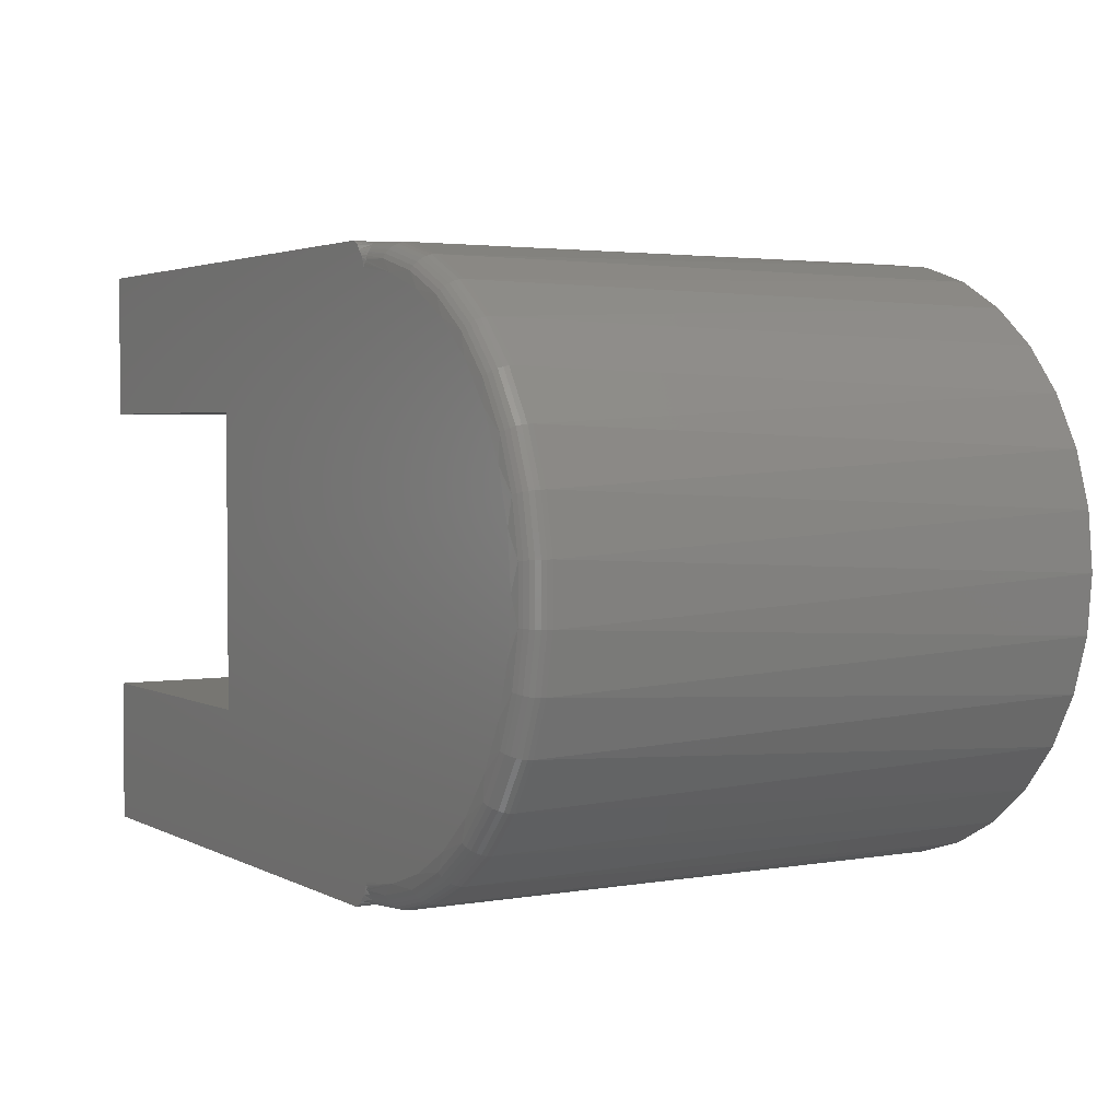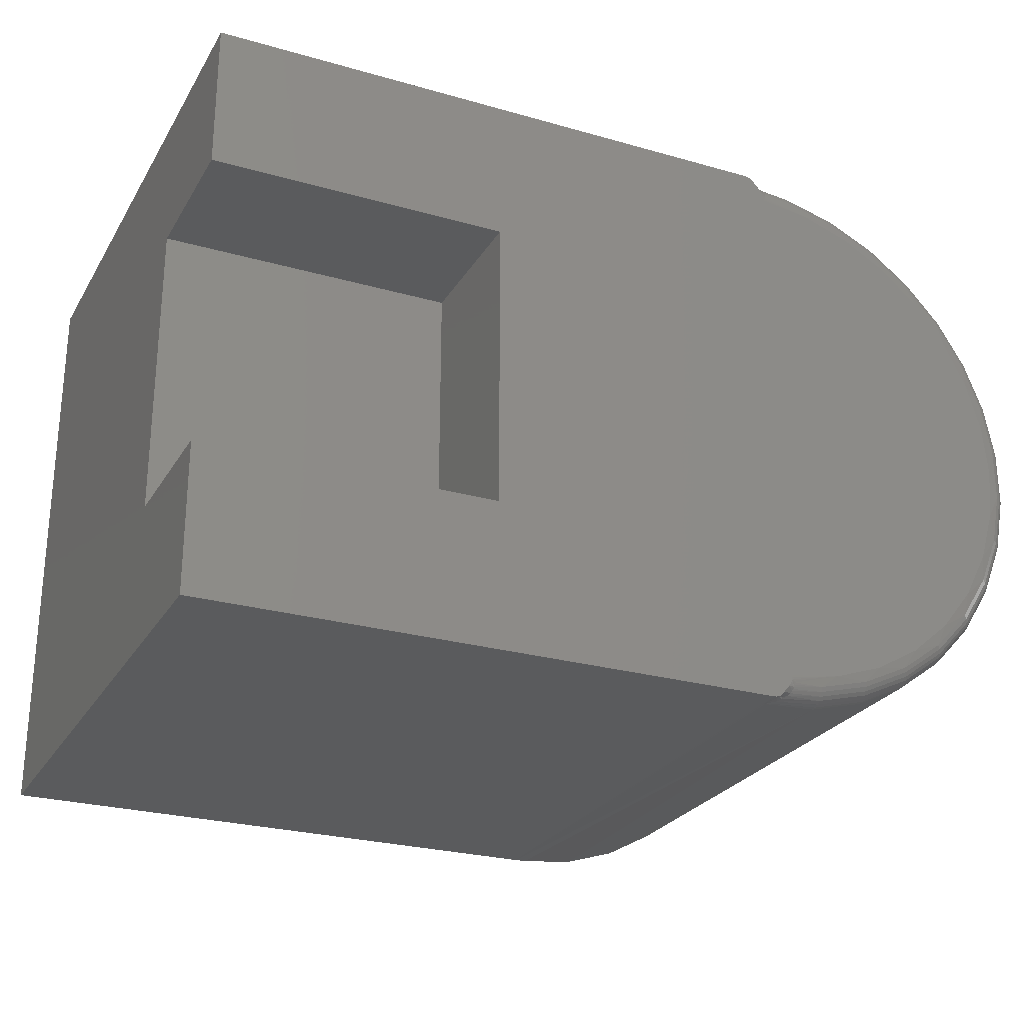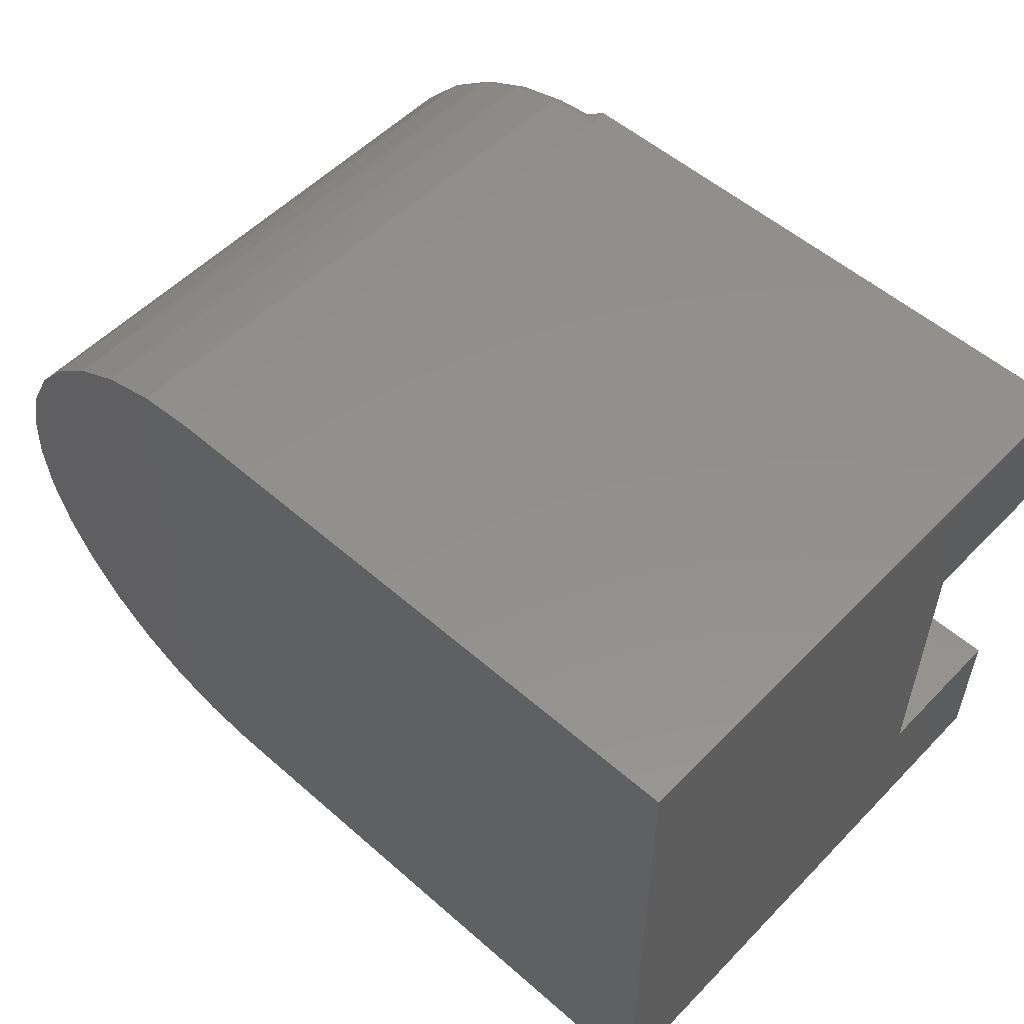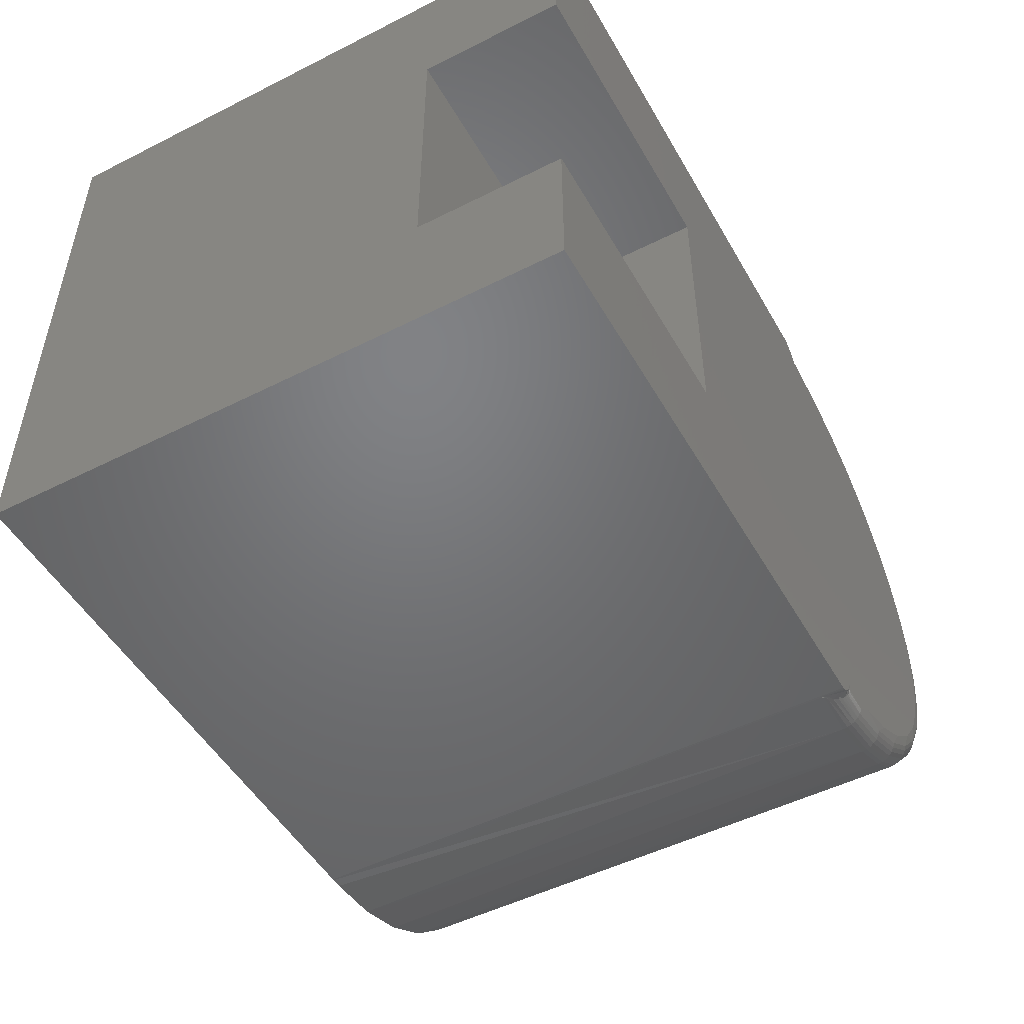
<metadata>
{"format":"stl","ext":"stl","renderer":"f3d","projection":"perspective","resolution":1024,"background":"white","views":[{"elev":3.0,"azim":59.1,"up":"+Z"},{"elev":-25.7,"azim":-24.5,"up":"+Z"},{"elev":53.9,"azim":-137.1,"up":"+Z"},{"elev":-50.1,"azim":-61.0,"up":"+Z"}]}
</metadata>
<code>
# stl→obj: 247 verts, 490 faces
v -0.375 -0.375 0.1875
v 6.163e-33 -0.375 0.1875
v -0.375 -0.1875 0.1875
v 0 -0.1875 0.1875
v 2.296e-17 -0.375 0.5625
v 2.296e-17 -0.1875 0.5625
v -0.375 -0.375 0.5625
v -0.375 -0.1875 0.5625
v -0.375 -0.375 2.296e-17
v -0.375 0.375 0
v -0.375 0.375 0.75
v -0.375 -0.375 0.75
v 0.3633 -0.375 -2.225e-17
v 0.3662 -0.375 0.0002602
v 0.3689 -0.375 0.001032
v 0.6639 -0.375 0.5612
v 0.6234 -0.375 0.6126
v 0.3847 -0.375 0.0171
v 0.3857 -0.375 0.01847
v 0.3871 -0.375 0.02065
v 0.3884 -0.375 0.02315
v 0.3892 -0.375 0.02546
v 0.3896 -0.375 0.02691
v 0.3901 -0.375 0.0292
v 0.3902 -0.375 0.03159
v 0.455 -0.375 0.0407
v 0.517 -0.375 0.06195
v 0.5738 -0.375 0.09457
v 0.6234 -0.375 0.1374
v 0.6639 -0.375 0.1888
v 0.694 -0.375 0.247
v 0.7125 -0.375 0.3098
v 0.7188 -0.375 0.375
v 0.7125 -0.375 0.4402
v 0.694 -0.375 0.503
v 0.5738 -0.375 0.6554
v 0.517 -0.375 0.688
v 0.455 -0.375 0.7093
v 0.3902 -0.375 0.7184
v 0.3738 -0.375 0.746
v 0.3715 -0.375 0.7477
v 0.3689 -0.375 0.749
v 0.3662 -0.375 0.7497
v 0.3633 -0.375 0.75
v 0.3901 -0.375 0.7208
v 0.3896 -0.375 0.7231
v 0.3891 -0.375 0.725
v 0.3884 -0.375 0.7269
v 0.3871 -0.375 0.7293
v 0.3857 -0.375 0.7315
v 0.3847 -0.375 0.7329
v 0.3829 -0.375 0.7351
v 0.3811 -0.375 0.7374
v 0.3788 -0.375 0.7401
v 0.3768 -0.375 0.7425
v 0.3757 -0.375 0.7439
v 0.3715 -0.375 0.00229
v 0.3738 -0.375 0.003992
v 0.3757 -0.375 0.006081
v 0.3775 -0.375 0.008307
v 0.3795 -0.375 0.01077
v 0.3811 -0.375 0.01264
v 0.3829 -0.375 0.01486
v 0.4515 0.375 0.7421
v 0.4363 -0.3438 0.745
v 0.5042 -0.3438 0.727
v 0.5212 0.375 0.7203
v 0.5676 -0.3438 0.6968
v 0.5854 0.375 0.6854
v 0.6242 -0.3438 0.6552
v 0.6416 0.375 0.6388
v 0.6721 -0.3438 0.6038
v 0.6876 0.375 0.5821
v 0.7095 -0.3438 0.5444
v 0.7218 0.375 0.5176
v 0.7353 -0.3438 0.4791
v 0.7429 0.375 0.4477
v 0.7484 -0.3438 0.4101
v 0.75 0.375 0.375
v 0.7484 -0.3438 0.3399
v 0.7429 0.375 0.3023
v 0.7353 -0.3438 0.2709
v 0.7218 0.375 0.2324
v 0.7095 -0.3438 0.2056
v 0.6876 0.375 0.1679
v 0.6721 -0.3438 0.1462
v 0.6416 0.375 0.1112
v 0.6242 -0.3438 0.09478
v 0.5854 0.375 0.06458
v 0.5676 -0.3438 0.05323
v 0.5212 0.375 0.02969
v 0.5042 -0.3438 0.02297
v 0.4515 0.375 0.007895
v 0.4363 -0.3438 0.005047
v 0.3653 0.375 0.7499
v 0.3663 -0.3438 0.7499
v 0.3789 0.375 0.75
v 0.3663 -0.3438 0.0001018
v 0.3653 0.375 0.0001257
v 0.3789 0.375 2.077e-05
v 0.4332 -0.3726 0.02408
v 0.3941 -0.3738 0.02335
v 0.3943 -0.373 0.02078
v 0.5577 -0.3726 0.06978
v 0.6114 -0.3726 0.1092
v 0.6568 -0.3726 0.1579
v 0.6923 -0.3726 0.2143
v 0.7167 -0.3726 0.2762
v 0.7291 -0.3726 0.3417
v 0.7291 -0.3726 0.4083
v 0.7167 -0.3726 0.4738
v 0.6923 -0.3726 0.5357
v 0.6568 -0.3726 0.5921
v 0.6114 -0.3726 0.6408
v 0.5577 -0.3726 0.6802
v 0.3941 -0.3738 0.7267
v 0.4332 -0.3726 0.7259
v 0.3943 -0.373 0.7292
v 0.394 -0.372 0.7316
v 0.434 -0.3697 0.7313
v 0.3932 -0.3706 0.7342
v 0.3921 -0.3692 0.7365
v 0.4348 -0.3658 0.7359
v 0.3905 -0.3674 0.7388
v 0.3876 -0.3645 0.7419
v 0.4355 -0.3611 0.7398
v 0.3833 -0.3606 0.745
v 0.4359 -0.3557 0.7426
v 0.3775 -0.3555 0.7477
v 0.4362 -0.3498 0.7444
v 0.371 -0.3498 0.7494
v 0.394 -0.372 0.01836
v 0.434 -0.3697 0.01875
v 0.3932 -0.3706 0.0158
v 0.3921 -0.3692 0.0135
v 0.4348 -0.3658 0.01408
v 0.3905 -0.3674 0.01116
v 0.3876 -0.3645 0.00808
v 0.4355 -0.3611 0.01024
v 0.3833 -0.3606 0.005015
v 0.3775 -0.3555 0.002286
v 0.4359 -0.3557 0.007393
v 0.371 -0.3498 0.0006201
v 0.4362 -0.3498 0.005639
v 0.3686 -0.3475 0.000286
v 0.3675 -0.3464 0.0001834
v 0.3917 -0.3749 0.02962
v 0.3929 -0.3747 0.02742
v 0.3937 -0.3743 0.02539
v 0.4976 -0.3726 0.04107
v 0.4976 -0.3726 0.7089
v 0.3937 -0.3743 0.7246
v 0.3929 -0.3747 0.7226
v 0.3917 -0.3749 0.7204
v 0.3675 -0.3464 0.7498
v 0.3686 -0.3475 0.7497
v 0.4994 -0.3697 0.036
v 0.5011 -0.3658 0.03156
v 0.5024 -0.3611 0.02791
v 0.5034 -0.3557 0.0252
v 0.504 -0.3498 0.02353
v 0.5673 -0.3498 0.05374
v 0.5664 -0.3557 0.05527
v 0.5649 -0.3611 0.05775
v 0.5629 -0.3658 0.06108
v 0.5605 -0.3697 0.06515
v 0.6238 -0.3498 0.09523
v 0.6226 -0.3557 0.09655
v 0.6207 -0.3611 0.09871
v 0.6181 -0.3658 0.1016
v 0.615 -0.3697 0.1052
v 0.6716 -0.3498 0.1465
v 0.6702 -0.3557 0.1476
v 0.6679 -0.3611 0.1494
v 0.6648 -0.3658 0.1517
v 0.6611 -0.3697 0.1546
v 0.709 -0.3498 0.2058
v 0.7074 -0.3557 0.2066
v 0.7048 -0.3611 0.2079
v 0.7014 -0.3658 0.2097
v 0.6971 -0.3697 0.2118
v 0.7347 -0.3498 0.2711
v 0.733 -0.3557 0.2716
v 0.7302 -0.3611 0.2724
v 0.7265 -0.3658 0.2734
v 0.7219 -0.3697 0.2747
v 0.7478 -0.3498 0.3399
v 0.746 -0.3557 0.3401
v 0.7431 -0.3611 0.3404
v 0.7392 -0.3658 0.3407
v 0.7345 -0.3697 0.3412
v 0.7478 -0.3498 0.4101
v 0.746 -0.3557 0.4099
v 0.7431 -0.3611 0.4096
v 0.7392 -0.3658 0.4093
v 0.7345 -0.3697 0.4088
v 0.7347 -0.3498 0.4789
v 0.733 -0.3557 0.4784
v 0.7302 -0.3611 0.4776
v 0.7265 -0.3658 0.4766
v 0.7219 -0.3697 0.4753
v 0.709 -0.3498 0.5442
v 0.7074 -0.3557 0.5434
v 0.7048 -0.3611 0.5421
v 0.7014 -0.3658 0.5403
v 0.6971 -0.3697 0.5382
v 0.6716 -0.3498 0.6035
v 0.6702 -0.3557 0.6024
v 0.6679 -0.3611 0.6006
v 0.6648 -0.3658 0.5983
v 0.6611 -0.3697 0.5954
v 0.6238 -0.3498 0.6548
v 0.6226 -0.3557 0.6534
v 0.6207 -0.3611 0.6513
v 0.6181 -0.3658 0.6484
v 0.615 -0.3697 0.6448
v 0.5673 -0.3498 0.6963
v 0.5664 -0.3557 0.6947
v 0.5649 -0.3611 0.6923
v 0.5629 -0.3658 0.6889
v 0.5605 -0.3697 0.6849
v 0.504 -0.3498 0.7265
v 0.5034 -0.3557 0.7248
v 0.5024 -0.3611 0.7221
v 0.5011 -0.3658 0.7184
v 0.4994 -0.3697 0.714
v 0.3633 0.375 -2.225e-17
v 0.3646 -0.3437 5.326e-05
v 0.3724 -0.3662 0.0029
v 0.3671 -0.3529 0.0004602
v 0.3658 -0.3494 0.0002019
v 0.3648 -0.3458 7.041e-05
v 0.3653 -0.3477 0.0001204
v 0.003947 0.375 0.75
v 0.3633 0.375 0.75
v 0.003947 0.375 -2.417e-19
v 0.3816 -0.3626 0.006007
v 0.369 -0.3513 0.0007368
v 0.3648 -0.3458 0.7499
v 0.3658 -0.3494 0.7498
v 0.3653 -0.3477 0.7499
v 0.3671 -0.3529 0.7495
v 0.3724 -0.3662 0.7471
v 0.3646 -0.3437 0.7499
v 0.3816 -0.3626 0.744
v 0.3796 -0.3731 0.7399
v 0.369 -0.3513 0.7493
f 1 2 3
f 3 2 4
f 2 5 4
f 4 5 6
f 5 7 6
f 6 7 8
f 9 1 10
f 10 1 3
f 10 3 11
f 11 3 8
f 11 8 12
f 12 8 7
f 13 14 15
f 5 16 17
f 1 9 18
f 1 18 19
f 1 19 20
f 1 20 21
f 1 21 22
f 1 22 23
f 1 23 24
f 1 24 25
f 1 25 26
f 1 26 27
f 1 27 28
f 1 28 29
f 2 1 29
f 2 29 30
f 2 30 31
f 2 31 32
f 2 32 33
f 2 33 34
f 2 34 35
f 2 35 16
f 2 16 5
f 7 5 17
f 7 17 36
f 7 36 37
f 7 37 38
f 7 38 39
f 40 41 42
f 40 42 43
f 40 43 44
f 12 7 39
f 12 39 45
f 12 45 46
f 12 46 47
f 12 47 48
f 12 48 49
f 12 49 50
f 12 50 51
f 12 51 52
f 12 52 53
f 12 53 54
f 12 54 55
f 12 55 56
f 12 56 40
f 12 40 44
f 9 13 15
f 9 15 57
f 9 57 58
f 9 58 59
f 9 59 60
f 9 60 61
f 9 61 62
f 9 62 63
f 9 63 18
f 3 4 8
f 8 4 6
f 64 65 66
f 64 66 67
f 67 66 68
f 67 68 69
f 69 68 70
f 69 70 71
f 71 70 72
f 71 72 73
f 73 72 74
f 73 74 75
f 75 74 76
f 75 76 77
f 77 76 78
f 77 78 79
f 79 78 80
f 79 80 81
f 80 82 81
f 83 81 82
f 82 84 83
f 85 83 84
f 84 86 85
f 87 85 86
f 86 88 87
f 89 87 88
f 88 90 89
f 91 89 90
f 90 92 91
f 93 91 92
f 92 94 93
f 95 96 97
f 97 96 65
f 97 65 64
f 98 99 94
f 94 99 100
f 94 100 93
f 101 102 103
f 104 28 27
f 105 29 28
f 106 30 29
f 107 31 30
f 108 32 31
f 109 33 32
f 110 34 33
f 111 35 34
f 112 16 35
f 113 17 16
f 114 36 17
f 115 37 36
f 116 117 118
f 119 118 117
f 117 120 119
f 120 121 119
f 120 122 121
f 122 120 123
f 124 122 123
f 124 123 125
f 125 123 126
f 125 126 127
f 127 126 128
f 127 128 129
f 129 128 130
f 129 130 131
f 101 103 132
f 101 132 133
f 133 132 134
f 135 133 134
f 136 133 135
f 136 135 137
f 137 138 136
f 139 136 138
f 139 138 140
f 139 140 141
f 139 141 142
f 142 141 143
f 142 143 144
f 144 143 145
f 144 145 94
f 94 145 146
f 98 94 146
f 26 25 147
f 26 147 148
f 26 148 149
f 26 149 102
f 26 102 101
f 26 101 150
f 26 150 27
f 38 37 151
f 38 151 117
f 38 117 116
f 38 116 152
f 38 152 153
f 38 153 154
f 38 154 39
f 65 96 155
f 65 155 156
f 65 156 131
f 65 131 130
f 150 101 157
f 157 101 133
f 157 133 158
f 158 133 136
f 158 136 159
f 159 136 139
f 159 139 160
f 160 139 142
f 160 142 161
f 161 142 144
f 161 144 92
f 92 144 94
f 92 90 161
f 161 90 162
f 161 162 160
f 160 162 163
f 160 163 159
f 159 163 164
f 159 164 158
f 158 164 165
f 158 165 157
f 157 165 166
f 157 166 150
f 150 166 104
f 150 104 27
f 90 88 162
f 162 88 167
f 162 167 163
f 163 167 168
f 163 168 164
f 164 168 169
f 164 169 165
f 165 169 170
f 165 170 166
f 166 170 171
f 166 171 104
f 104 171 105
f 104 105 28
f 88 86 167
f 167 86 172
f 167 172 168
f 168 172 173
f 168 173 169
f 169 173 174
f 169 174 170
f 170 174 175
f 170 175 171
f 171 175 176
f 171 176 105
f 105 176 106
f 105 106 29
f 86 84 172
f 172 84 177
f 172 177 173
f 173 177 178
f 173 178 174
f 174 178 179
f 174 179 175
f 175 179 180
f 175 180 176
f 176 180 181
f 176 181 106
f 106 181 107
f 106 107 30
f 84 82 177
f 177 82 182
f 177 182 178
f 178 182 183
f 178 183 179
f 179 183 184
f 179 184 180
f 180 184 185
f 180 185 181
f 181 185 186
f 181 186 107
f 107 186 108
f 107 108 31
f 82 80 182
f 182 80 187
f 182 187 183
f 183 187 188
f 183 188 184
f 184 188 189
f 184 189 185
f 185 189 190
f 185 190 186
f 186 190 191
f 186 191 108
f 108 191 109
f 108 109 32
f 80 78 187
f 187 78 192
f 187 192 188
f 188 192 193
f 188 193 189
f 189 193 194
f 189 194 190
f 190 194 195
f 190 195 191
f 191 195 196
f 191 196 109
f 109 196 110
f 109 110 33
f 78 76 192
f 192 76 197
f 192 197 193
f 193 197 198
f 193 198 194
f 194 198 199
f 194 199 195
f 195 199 200
f 195 200 196
f 196 200 201
f 196 201 110
f 110 201 111
f 110 111 34
f 76 74 197
f 197 74 202
f 197 202 198
f 198 202 203
f 198 203 199
f 199 203 204
f 199 204 200
f 200 204 205
f 200 205 201
f 201 205 206
f 201 206 111
f 111 206 112
f 111 112 35
f 74 72 202
f 202 72 207
f 202 207 203
f 203 207 208
f 203 208 204
f 204 208 209
f 204 209 205
f 205 209 210
f 205 210 206
f 206 210 211
f 206 211 112
f 112 211 113
f 112 113 16
f 72 70 207
f 207 70 212
f 207 212 208
f 208 212 213
f 208 213 209
f 209 213 214
f 209 214 210
f 210 214 215
f 210 215 211
f 211 215 216
f 211 216 113
f 113 216 114
f 113 114 17
f 70 68 212
f 212 68 217
f 212 217 213
f 213 217 218
f 213 218 214
f 214 218 219
f 214 219 215
f 215 219 220
f 215 220 216
f 216 220 221
f 216 221 114
f 114 221 115
f 114 115 36
f 68 66 217
f 217 66 222
f 217 222 218
f 218 222 223
f 218 223 219
f 219 223 224
f 219 224 220
f 220 224 225
f 220 225 221
f 221 225 226
f 221 226 115
f 115 226 151
f 115 151 37
f 117 151 120
f 120 151 226
f 120 226 123
f 123 226 225
f 123 225 126
f 126 225 224
f 126 224 128
f 128 224 223
f 128 223 130
f 130 223 222
f 130 222 65
f 65 222 66
f 227 99 228
f 59 58 229
f 58 57 229
f 229 57 15
f 229 15 230
f 230 15 14
f 14 231 230
f 13 227 228
f 13 228 232
f 13 232 233
f 13 233 231
f 13 231 14
f 10 11 234
f 10 234 235
f 10 235 95
f 10 95 97
f 10 97 64
f 10 64 67
f 10 67 69
f 10 69 71
f 10 71 73
f 10 73 75
f 10 75 77
f 10 77 79
f 10 79 81
f 10 81 83
f 10 83 85
f 10 85 87
f 10 87 89
f 10 89 91
f 10 91 93
f 10 93 236
f 93 100 99
f 93 99 227
f 93 227 236
f 59 237 60
f 59 229 237
f 140 237 229
f 140 229 141
f 229 230 141
f 141 230 238
f 141 238 143
f 237 140 138
f 137 18 63
f 137 63 62
f 137 62 61
f 61 60 137
f 137 60 138
f 60 237 138
f 132 21 20
f 132 20 19
f 19 18 132
f 132 18 134
f 148 24 23
f 24 148 147
f 25 24 147
f 231 233 238
f 238 230 231
f 238 146 145
f 238 145 143
f 18 137 135
f 18 135 134
f 98 146 238
f 98 238 233
f 98 233 232
f 98 232 228
f 22 21 132
f 22 132 103
f 22 103 102
f 22 102 149
f 22 149 148
f 22 148 23
f 228 99 98
f 9 10 13
f 13 10 236
f 13 236 227
f 239 43 240
f 239 240 241
f 242 240 43
f 43 42 242
f 242 42 41
f 242 41 243
f 243 41 40
f 56 243 40
f 244 95 235
f 44 43 239
f 44 239 244
f 44 244 235
f 56 245 243
f 56 55 245
f 243 245 127
f 127 129 243
f 245 125 127
f 55 54 246
f 246 245 55
f 246 124 125
f 246 125 245
f 51 50 119
f 119 121 51
f 47 153 152
f 47 152 48
f 47 46 153
f 154 153 46
f 46 45 154
f 39 154 45
f 246 53 124
f 53 52 124
f 122 124 52
f 52 51 122
f 51 121 122
f 246 54 53
f 48 152 116
f 244 239 247
f 244 247 155
f 244 155 96
f 247 239 241
f 247 241 240
f 247 240 242
f 247 242 243
f 247 243 129
f 247 129 131
f 247 131 156
f 247 156 155
f 49 48 116
f 49 116 118
f 49 118 119
f 49 119 50
f 96 95 244
f 44 235 12
f 12 235 234
f 12 234 11

</code>
